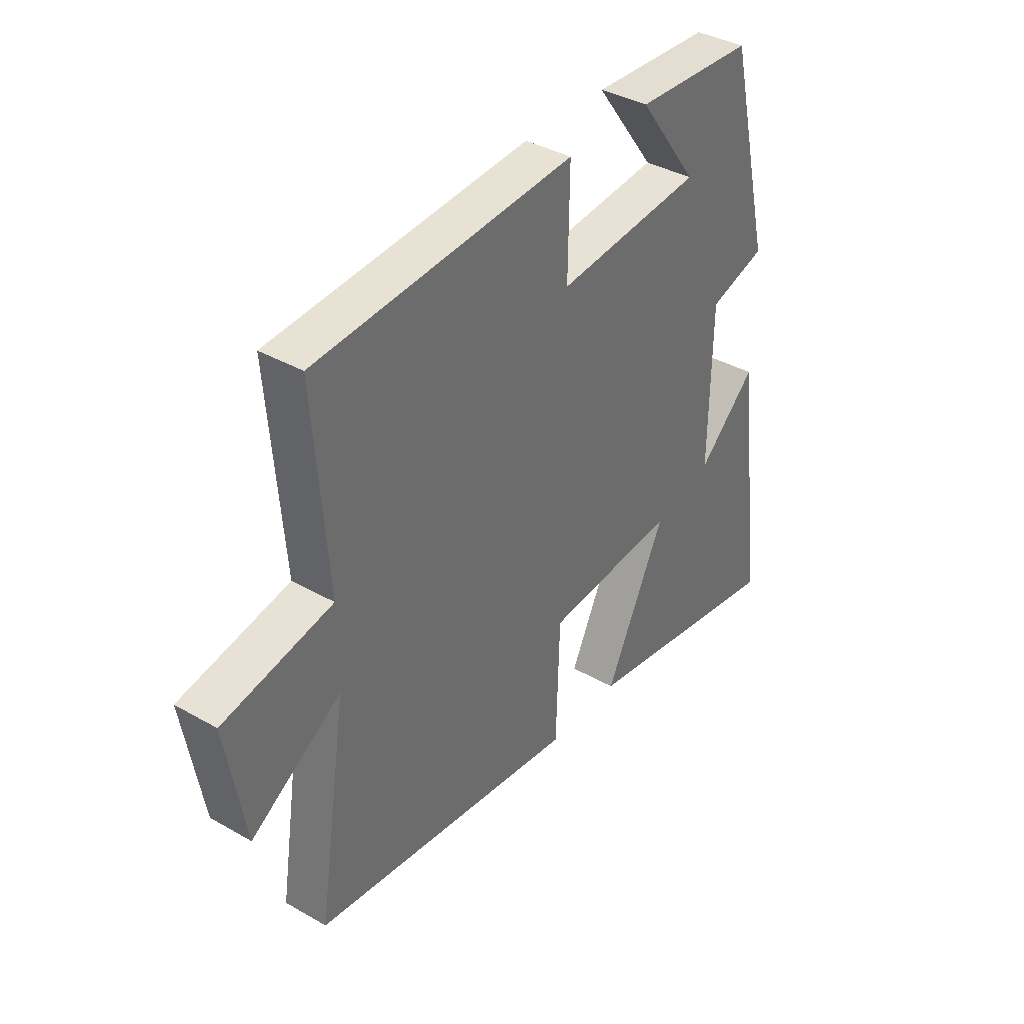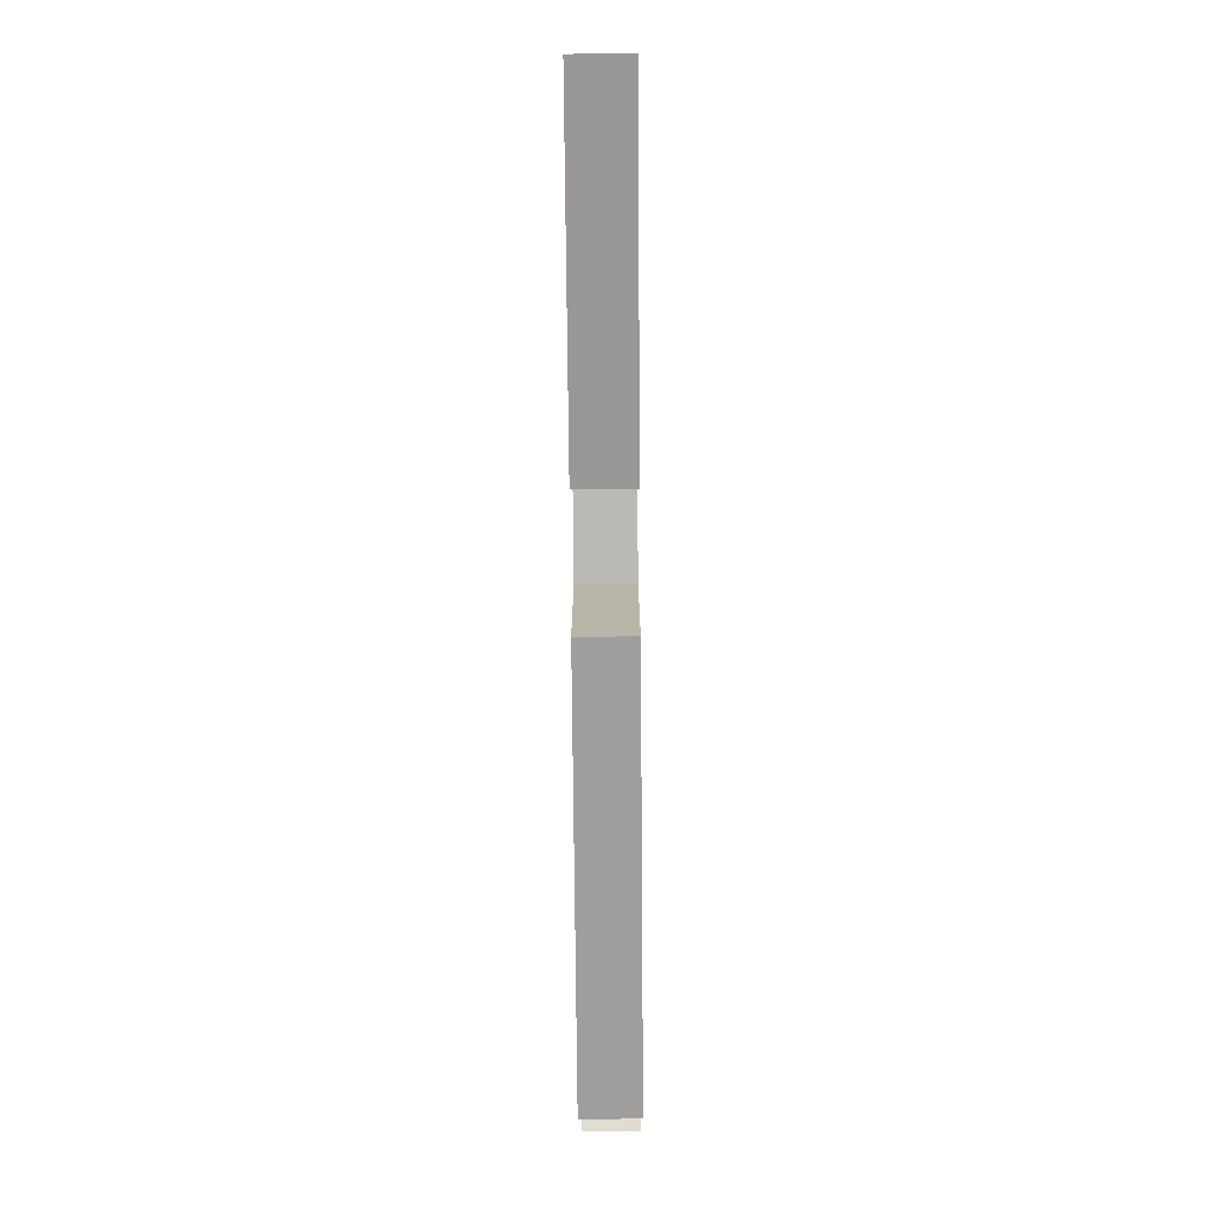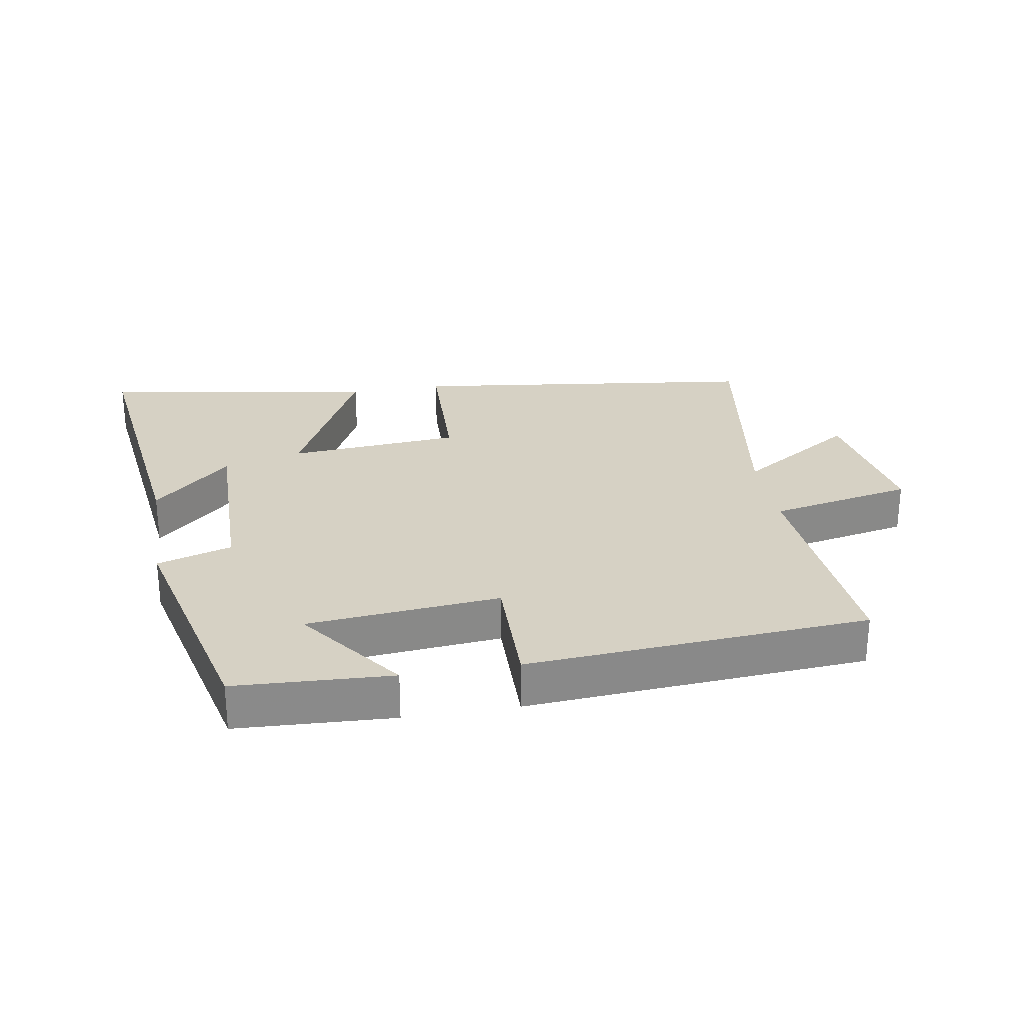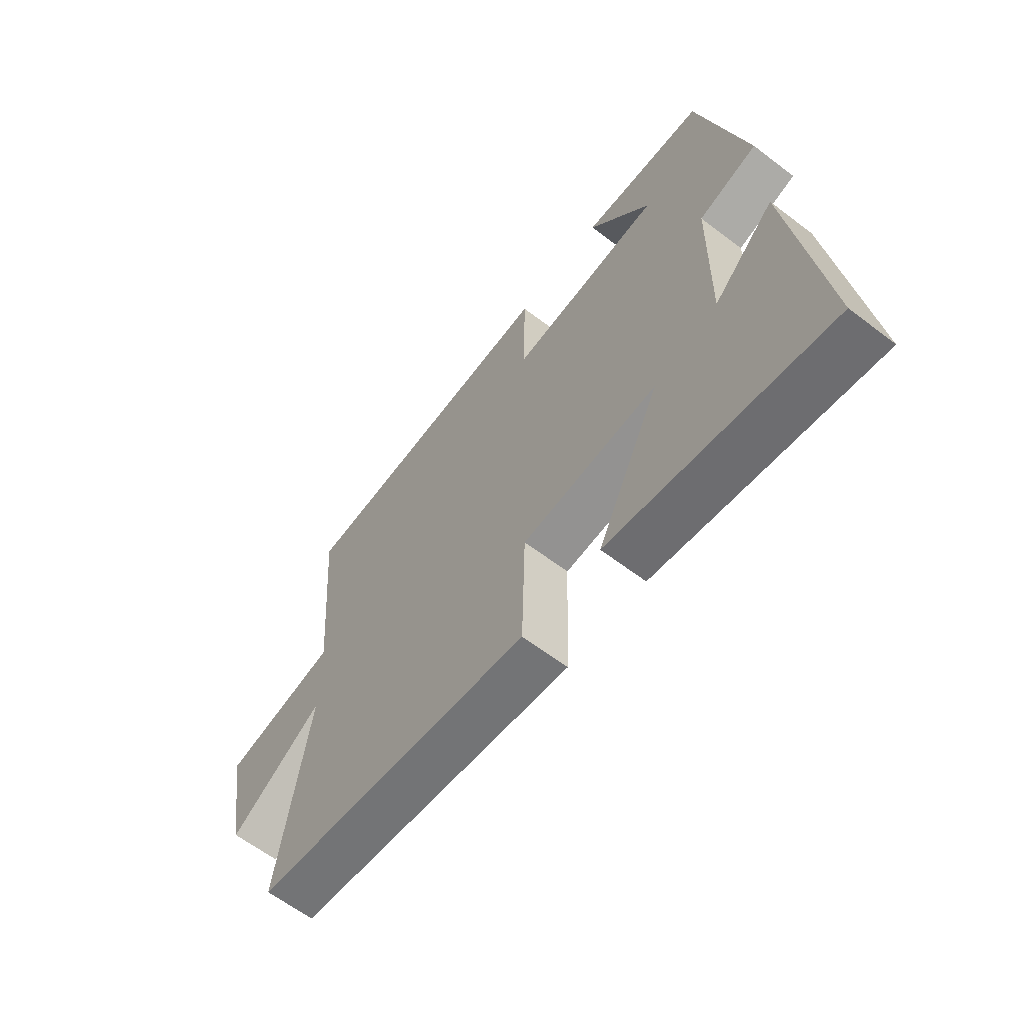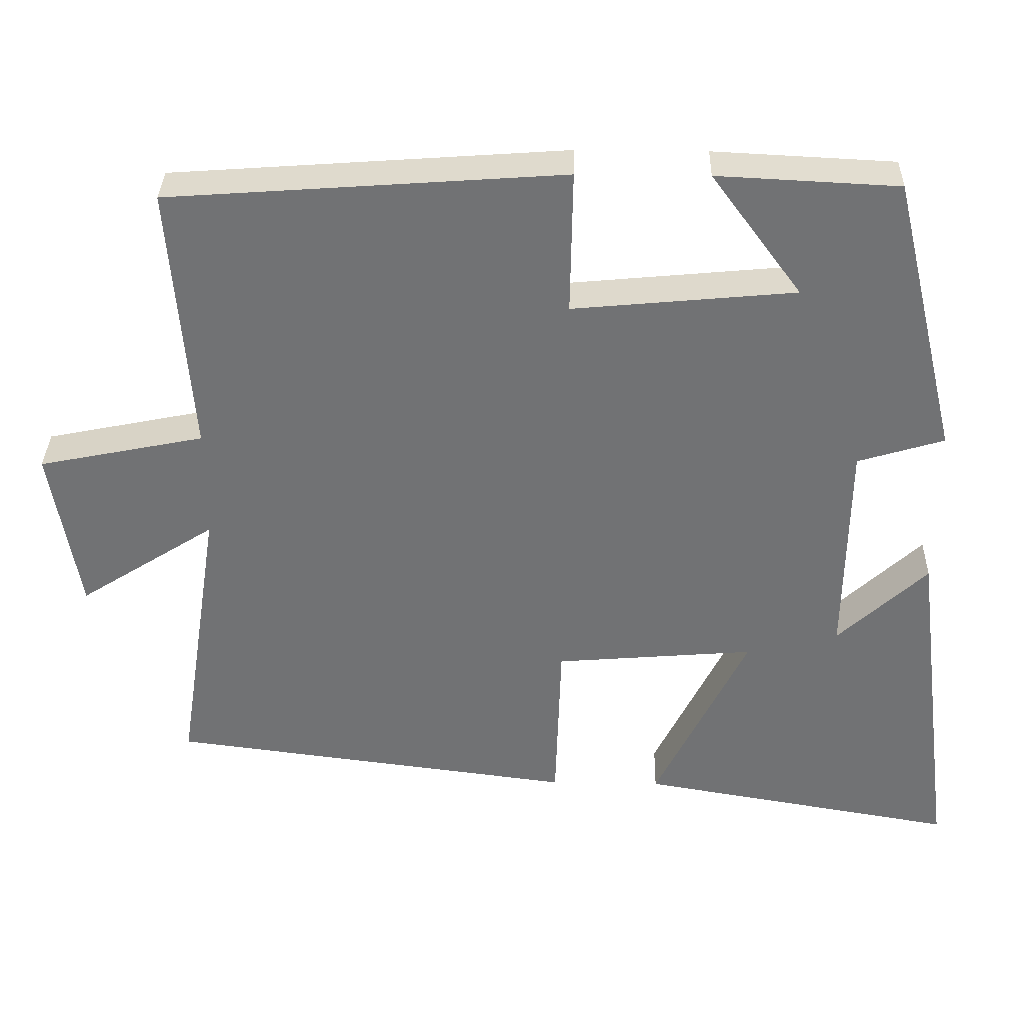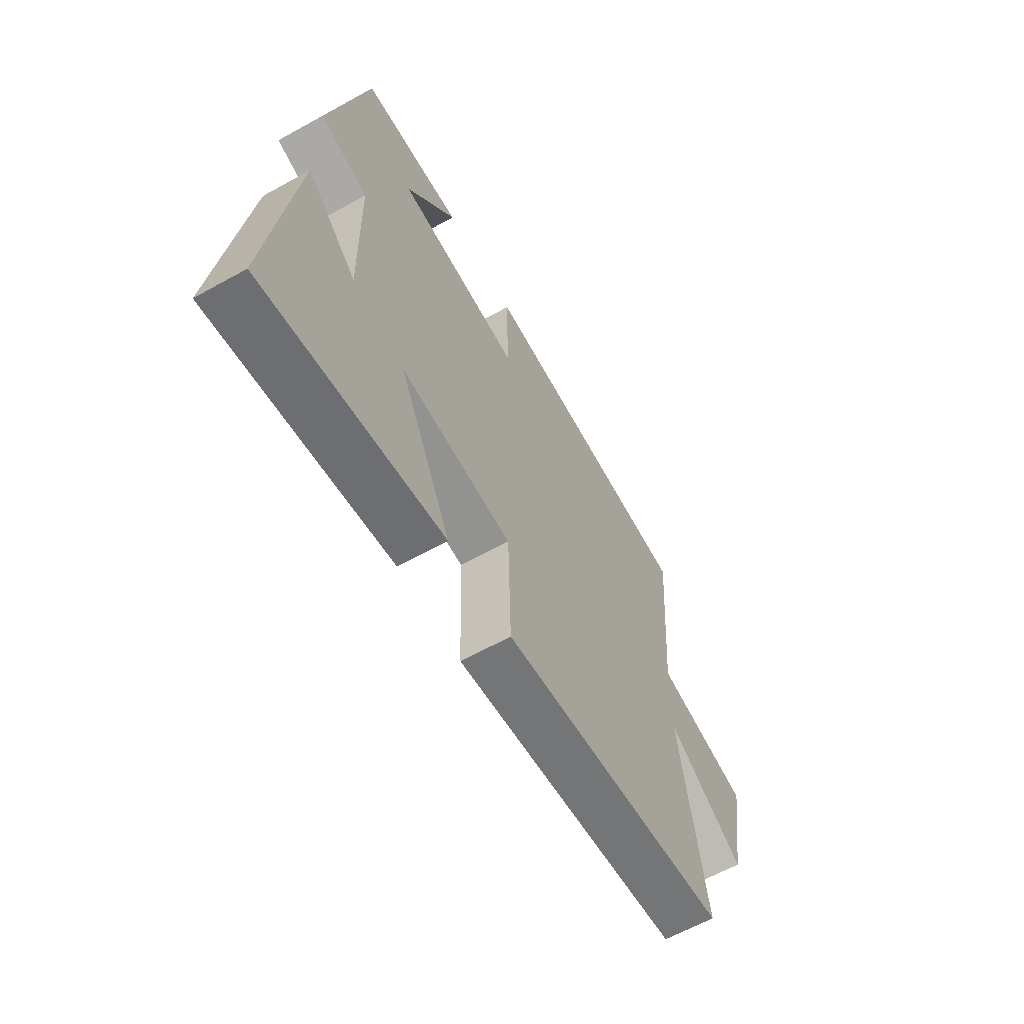
<metadata>
{"format":"obj","ext":"obj","renderer":"f3d","projection":"perspective","resolution":1024,"background":"white","views":[{"elev":37.8,"azim":126.1,"up":"+Z"},{"elev":-78.3,"azim":-89.5,"up":"+Z"},{"elev":27.0,"azim":-9.6,"up":"+Y"},{"elev":-62.5,"azim":-127.7,"up":"+Z"},{"elev":34.4,"azim":-178.7,"up":"+Z"},{"elev":-62.4,"azim":-60.6,"up":"+Z"}]}
</metadata>
<code>
v 0.559 0.07 -0.431
v 0.016 0.07 -0.5
v 0.009 0.07 -0.271
v -0.257 0.07 -0.249
v -0.134 0.07 -0.5
v -0.559 0.07 -0.572
v -0.5 0.07 -0.107
v -0.381 0.07 -0.218
v -0.385 0.07 0.078
v -0.5 0.07 0.113
v -0.41 0.07 0.488
v -0.169 0.07 0.5
v -0.29 0.07 0.336
v 0.006 0.07 0.308
v 0.003 0.07 0.5
v 0.528 0.07 0.462
v 0.5 0.07 0.102
v 0.721 0.07 0.057
v 0.683 0.07 -0.165
v 0.5 0.07 -0.048
v 0.559 0 -0.431
v 0.016 0 -0.5
v 0.009 0 -0.271
v -0.257 0 -0.249
v -0.134 0 -0.5
v -0.559 0 -0.572
v -0.5 0 -0.107
v -0.381 0 -0.218
v -0.385 0 0.078
v -0.5 0 0.113
v -0.41 0 0.488
v -0.169 0 0.5
v -0.29 0 0.336
v 0.006 0 0.308
v 0.003 0 0.5
v 0.528 0 0.462
v 0.5 0 0.102
v 0.721 0 0.057
v 0.683 0 -0.165
v 0.5 0 -0.048
f 17 18 19 20
f 14 15 16 17
f 13 14 17 20
f 10 11 12 13
f 9 10 13 20
f 8 9 20
f 5 6 7 8
f 4 5 8
f 3 4 8 20
f 1 2 3 20
f 40 39 38 37
f 37 36 35 34
f 40 37 34 33
f 33 32 31 30
f 40 33 30 29
f 40 29 28
f 28 27 26 25
f 28 25 24
f 40 28 24 23
f 40 23 22 21
f 1 21 22 2
f 2 22 23 3
f 3 23 24 4
f 4 24 25 5
f 5 25 26 6
f 6 26 27 7
f 7 27 28 8
f 8 28 29 9
f 9 29 30 10
f 10 30 31 11
f 11 31 32 12
f 12 32 33 13
f 13 33 34 14
f 14 34 35 15
f 15 35 36 16
f 16 36 37 17
f 17 37 38 18
f 18 38 39 19
f 19 39 40 20
f 20 40 21 1

</code>
